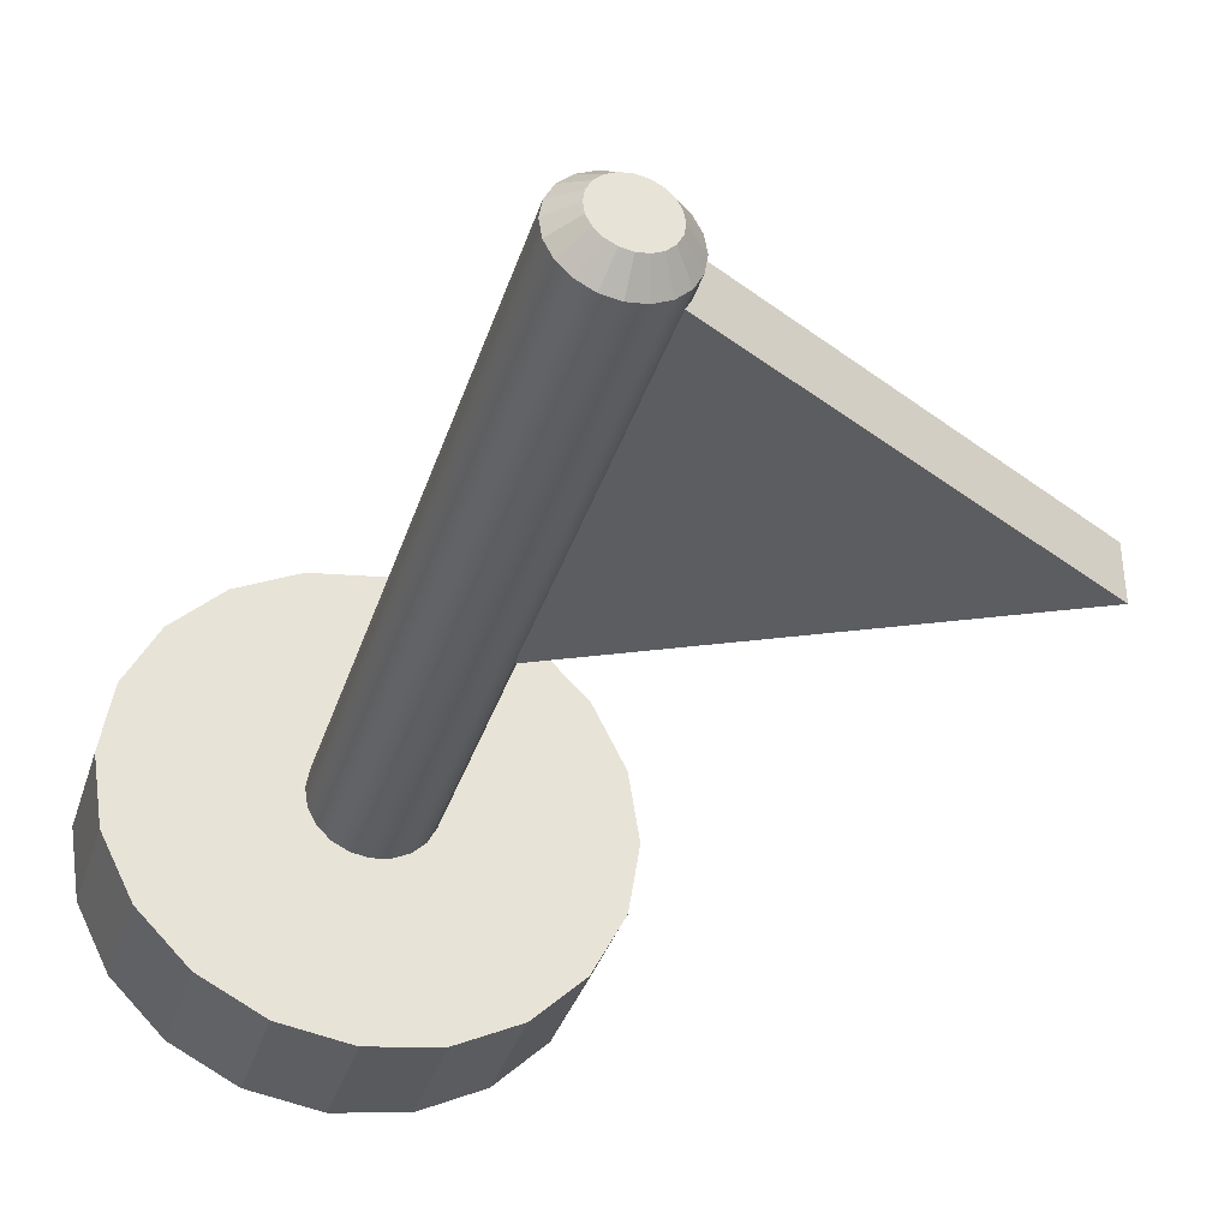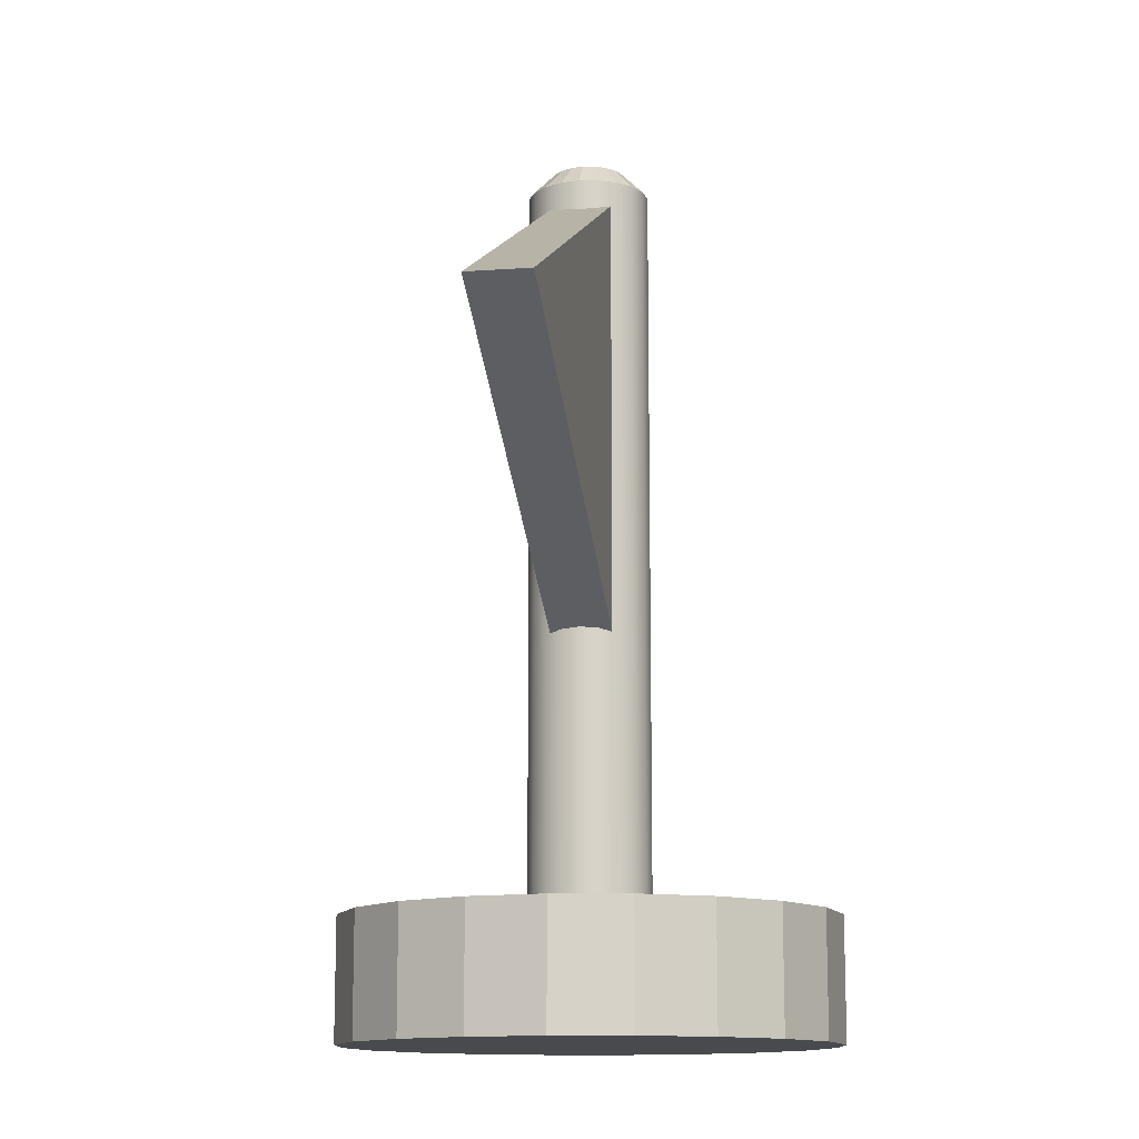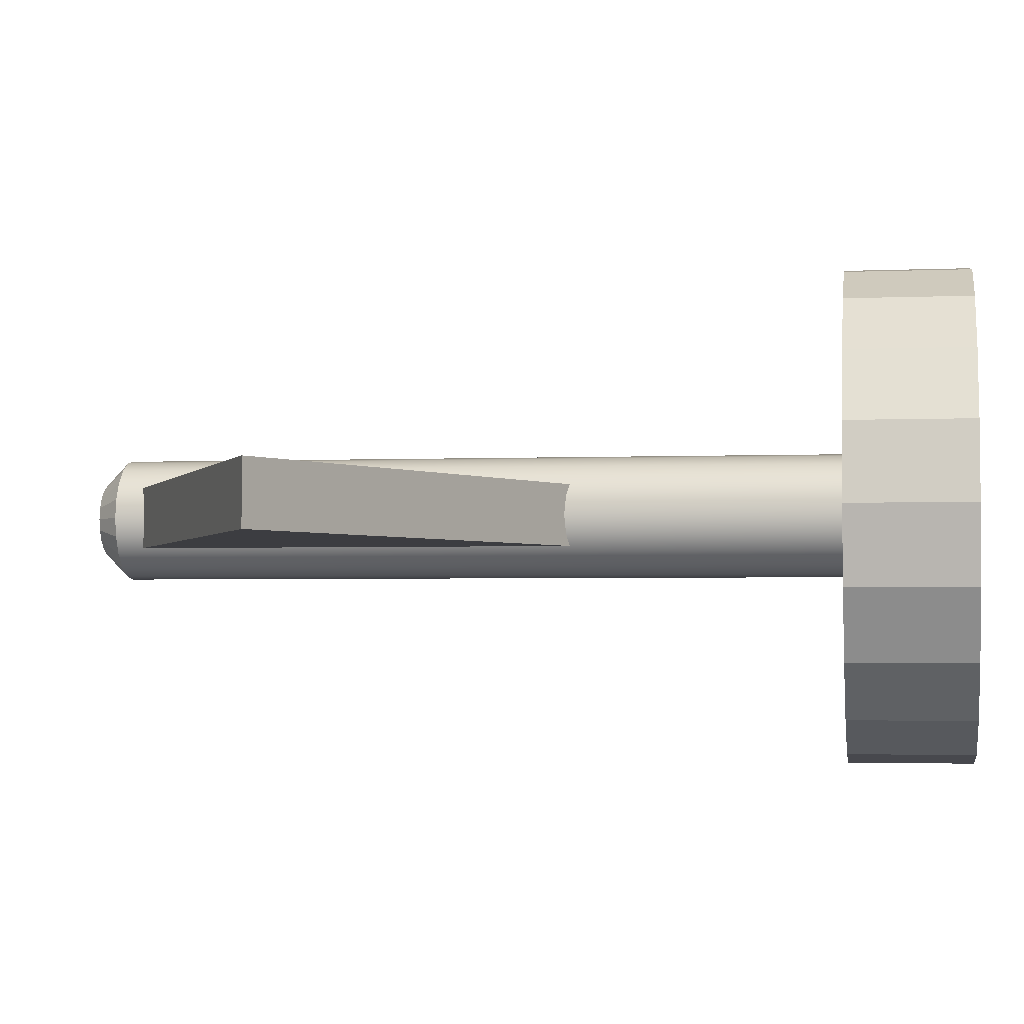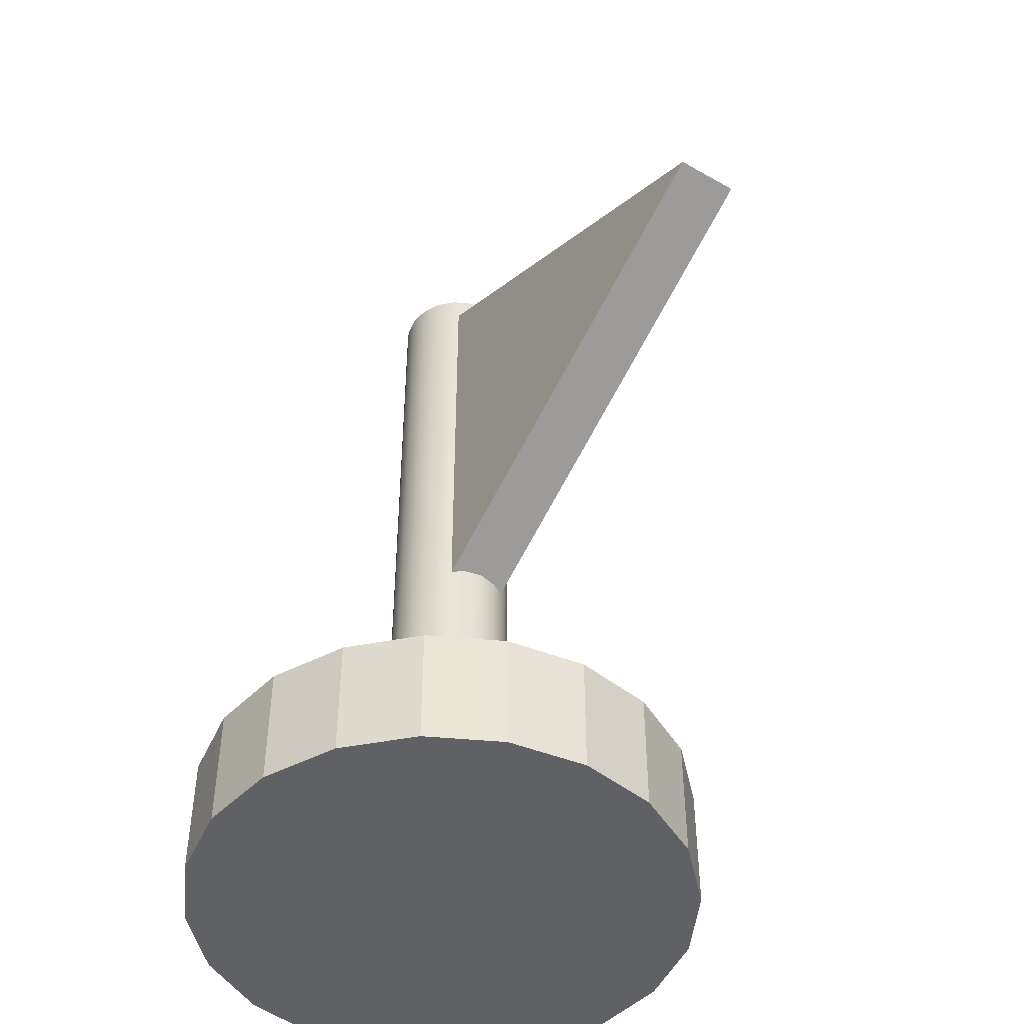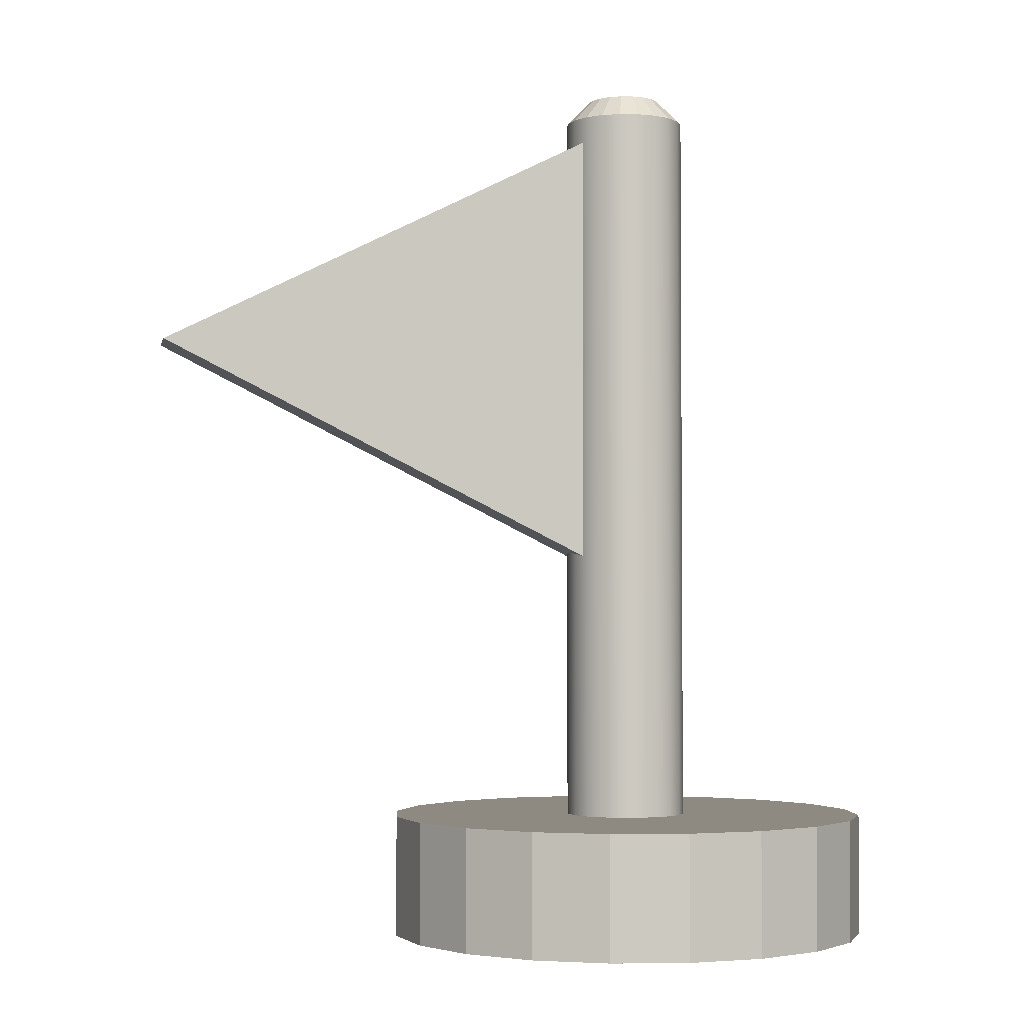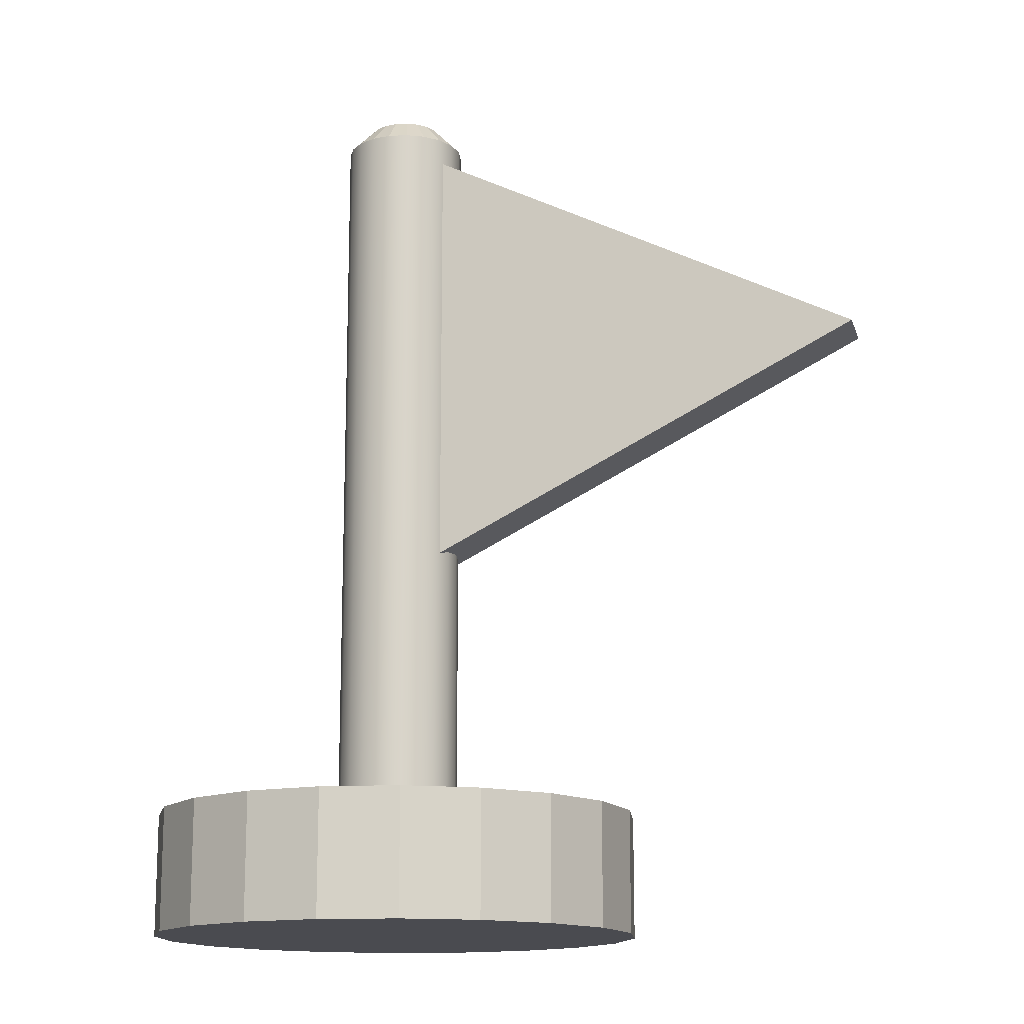
<metadata>
{"format":"obj","ext":"obj","renderer":"f3d","projection":"perspective","resolution":1024,"background":"white","views":[{"elev":-36.9,"azim":162.8,"up":"+Z"},{"elev":-12.8,"azim":-80.7,"up":"+Y"},{"elev":-2.8,"azim":-81.4,"up":"+Z"},{"elev":-47.2,"azim":-122.8,"up":"+Y"},{"elev":-2.8,"azim":-11.7,"up":"+Y"},{"elev":-14.6,"azim":-165.4,"up":"+Y"}]}
</metadata>
<code>
o EndMarker
v 0.7382 0.2 -0.3058
v 0.7382 0 -0.3058
v 0.6644 0.2 -0.4439
v 0.6644 0 -0.4439
v 0.565 0.2 -0.565
v 0.565 0 -0.565
v 0.4439 0.2 -0.6644
v 0.4439 0 -0.6644
v 0.3058 0.2 -0.7382
v 0.3058 0 -0.7382
v 0.1559 0.2 -0.7837
v 0.1559 0 -0.7837
v 0 0.2 -0.799
v 0 0 -0.799
v -0.01875 1.44 -0.05769
v -0.06066 1.44 0
v -0.05769 1.44 0.01875
v -0.04908 1.44 0.03565
v -0.03565 1.44 0.04908
v -0.01875 1.44 0.05769
v -0.8 1 0.05
v -0 0.6 0.05
v -0 1.4 0.05
v -0.8 1 -0.05
v -0 0.6 -0.05
v -0 1.4 -0.05
v 0.7837 0 -0.1559
v 0.7837 0.2 -0.1559
v 0.799 0 0
v 0.799 0.2 0
v 0.7837 0 0.1559
v 0.7837 0.2 0.1559
v 0.7382 0 0.3058
v 0.7382 0.2 0.3058
v 0.6644 0 0.4439
v 0.6644 0.2 0.4439
v 0.565 0 0.565
v 0.565 0.2 0.565
v 0.4439 0 0.6644
v 0.4439 0.2 0.6644
v 0.3058 0 0.7382
v 0.3058 0.2 0.7382
v 0.1559 0 0.7837
v 0.1559 0.2 0.7837
v 0 0 0.799
v 0 0.2 0.799
v -0.1559 0 0.7837
v -0.1559 0.2 0.7837
v -0.3058 0 0.7382
v -0.3058 0.2 0.7382
v -0.4439 0 0.6644
v -0.4439 0.2 0.6644
v -0.565 0 0.565
v -0.565 0.2 0.565
v -0.6644 0 0.4439
v -0.6644 0.2 0.4439
v -0.7382 0 0.3058
v -0.7382 0.2 0.3058
v -0.7837 0 0.1559
v -0.7837 0.2 0.1559
v -0.799 0 0
v -0.799 0.2 0
v -0.7837 0 -0.1559
v -0.7837 0.2 -0.1559
v -0.7382 0 -0.3058
v -0.7382 0.2 -0.3058
v -0.6644 0 -0.4439
v -0.6644 0.2 -0.4439
v -0.565 0 -0.565
v -0.565 0.2 -0.565
v -0.4439 0 -0.6644
v -0.4439 0.2 -0.6644
v -0.3058 0 -0.7382
v -0.3058 0.2 -0.7382
v -0.1559 0 -0.7837
v -0.1559 0.2 -0.7837
v 0.9239 0.2 -0.3827
v 0.8315 0.2 -0.5556
v 0.8315 0 -0.5556
v 0.9239 0 -0.3827
v 0.7071 0.2 -0.7071
v 0.7071 0 -0.7071
v 0.5556 0.2 -0.8315
v 0.5556 0 -0.8315
v 0.3827 0.2 -0.9239
v 0.3827 0 -0.9239
v 0.1951 0.2 -0.9808
v 0.1951 0 -0.9808
v 0 0.2 -1
v 0 0 -1
v 0.9808 0 -0.1951
v 0.9808 0.2 -0.1951
v 1 0 0
v 1 0.2 0
v 0.9808 0 0.1951
v 0.9808 0.2 0.1951
v 0.9239 0 0.3827
v 0.9239 0.2 0.3827
v 0.8315 0 0.5556
v 0.8315 0.2 0.5556
v 0.7071 0 0.7071
v 0.7071 0.2 0.7071
v 0.5556 0 0.8315
v 0.5556 0.2 0.8315
v 0.3827 0 0.9239
v 0.3827 0.2 0.9239
v 0.1951 0 0.9808
v 0.1951 0.2 0.9808
v 0 0 1
v 0 0.2 1
v -0.1951 0 0.9808
v -0.1951 0.2 0.9808
v -0.3827 0 0.9239
v -0.3827 0.2 0.9239
v -0.5556 0 0.8315
v -0.5556 0.2 0.8315
v -0.7071 0 0.7071
v -0.7071 0.2 0.7071
v -0.8315 0 0.5556
v -0.8315 0.2 0.5556
v -0.9239 0 0.3827
v -0.9239 0.2 0.3827
v -0.9808 0 0.1951
v -0.9808 0.2 0.1951
v -1 0 0
v -1 0.2 0
v -0.9808 0 -0.1951
v -0.9808 0.2 -0.1951
v -0.9239 0 -0.3827
v -0.9239 0.2 -0.3827
v -0.8315 0 -0.5556
v -0.8315 0.2 -0.5556
v -0.7071 0 -0.7071
v -0.7071 0.2 -0.7071
v -0.5556 0 -0.8315
v -0.5556 0.2 -0.8315
v -0.3827 0 -0.9239
v -0.3827 0.2 -0.9239
v -0.1951 0 -0.9808
v -0.1951 0.2 -0.9808
v -0.1236 -0 0.3804
v -0.2351 -0 0.3236
v -0.3236 -0 0.2351
v -0.3804 -0 0.1236
v -0.4 -0 0
v -0 -0 -0.4
v -0.3804 -0 -0.1236
v -0.3236 -0 -0.2351
v -0.2351 -0 -0.3236
v -0.1236 -0 -0.3804
v -0 -0 0.4
v 0.3804 -0 0.1236
v 0.3236 -0 0.2351
v 0.2351 -0 0.3236
v 0.1236 -0 0.3804
v 0.4 -0 0
v 0.1236 -0 -0.3804
v 0.2351 -0 -0.3236
v 0.3236 -0 -0.2351
v 0.3804 -0 -0.1236
v -0.3804 0.2 0.1236
v -0.3236 0.2 0.2351
v -0.2351 0.2 0.3236
v -0.1236 0.2 0.3804
v -0.4 0.2 0
v -0.1236 0.2 -0.3804
v -0.2351 0.2 -0.3236
v -0.3236 0.2 -0.2351
v -0.3804 0.2 -0.1236
v 0.4 0.2 0
v -0 0.2 -0.4
v 0.3804 0.2 -0.1236
v 0.3236 0.2 -0.2351
v 0.2351 0.2 -0.3236
v 0.1236 0.2 -0.3804
v -0 0.2 0.4
v 0.1236 0.2 0.3804
v 0.2351 0.2 0.3236
v 0.3236 0.2 0.2351
v 0.3804 0.2 0.1236
v -0 0.2 0.1
v -0.1171 0.2 0.1171
v -0.0309 0.2 0.09511
v -0.05878 0.2 0.0809
v -0.0809 0.2 0.05878
v -0.09511 0.2 0.0309
v -0.1 0.2 0
v -0.1171 0.2 -0.1171
v -0.09511 0.2 -0.0309
v -0.0809 0.2 -0.05878
v -0.05878 0.2 -0.0809
v -0.0309 0.2 -0.09511
v 0.1 0.2 0
v 0.1171 0.2 0.1171
v 0.09511 0.2 0.0309
v 0.0809 0.2 0.05878
v 0.05878 0.2 0.0809
v 0.0309 0.2 0.09511
v -0 0.2 -0.1
v 0.1171 0.2 -0.1171
v 0.0309 0.2 -0.09511
v 0.05878 0.2 -0.0809
v 0.0809 0.2 -0.05878
v 0.09511 0.2 -0.0309
v -0.1 1.4 0
v -0.09511 1.4 0.0309
v -0.0809 1.4 0.05878
v -0.05878 1.4 0.0809
v -0.0309 1.4 0.09511
v -0 1.4 -0.1
v -0.0309 1.4 -0.09511
v -0.05878 1.4 -0.0809
v -0.0809 1.4 -0.05878
v -0.09511 1.4 -0.0309
v 0.1 1.4 0
v 0.09511 1.4 -0.0309
v 0.0809 1.4 -0.05878
v 0.05878 1.4 -0.0809
v 0.0309 1.4 -0.09511
v -0 1.4 0.1
v 0.0309 1.4 0.09511
v 0.05878 1.4 0.0809
v 0.0809 1.4 0.05878
v 0.09511 1.4 0.0309
v -0.03565 1.44 -0.04908
v -0.04908 1.44 -0.03565
v -0.05769 1.44 -0.01875
v 0.05769 1.44 0.01875
v 0.04908 1.44 0.03565
v 0.03565 1.44 0.04908
v 0.01875 1.44 0.05769
v -0 1.44 0.06066
v 0.05769 1.44 -0.01875
v 0.06066 1.44 0
v 0.04908 1.44 -0.03565
v 0.03565 1.44 -0.04908
v 0.01875 1.44 -0.05769
v -0 1.44 -0.06066
f 222 231 221
f 225 232 228
f 21 22 23
f 24 26 25
f 26 21 23
f 25 23 22
f 24 22 21
f 220 183 181
f 209 184 183
f 208 185 184
f 207 186 185
f 206 187 186
f 199 211 210
f 192 212 211
f 191 213 212
f 190 214 213
f 189 205 214
f 215 195 193
f 224 196 195
f 223 197 196
f 222 198 197
f 221 181 198
f 193 216 215
f 204 217 216
f 203 218 217
f 202 219 218
f 201 210 219
f 207 17 206
f 215 228 224
f 218 235 217
f 220 20 209
f 213 225 212
f 220 231 232
f 205 17 16
f 223 228 229
f 219 236 218
f 209 19 208
f 214 226 213
f 215 233 234
f 210 15 238
f 223 230 222
f 210 237 219
f 208 18 207
f 205 227 214
f 217 233 216
f 212 15 211
f 222 230 231
f 228 234 233
f 233 235 236
f 236 237 238
f 238 15 225
f 225 226 227
f 227 16 17
f 17 18 19
f 19 20 232
f 232 231 230
f 230 229 228
f 228 233 236
f 236 238 225
f 225 227 17
f 17 19 232
f 232 230 228
f 228 236 225
f 225 17 232
f 26 24 21
f 25 26 23
f 24 25 22
f 220 209 183
f 209 208 184
f 208 207 185
f 207 206 186
f 206 205 187
f 199 192 211
f 192 191 212
f 191 190 213
f 190 189 214
f 189 187 205
f 215 224 195
f 224 223 196
f 223 222 197
f 222 221 198
f 221 220 181
f 193 204 216
f 204 203 217
f 203 202 218
f 202 201 219
f 201 199 210
f 207 18 17
f 215 234 228
f 218 236 235
f 220 232 20
f 213 226 225
f 220 221 231
f 205 206 17
f 223 224 228
f 219 237 236
f 209 20 19
f 214 227 226
f 215 216 233
f 210 211 15
f 223 229 230
f 210 238 237
f 208 19 18
f 205 16 227
f 217 235 233
f 212 225 15
f 181 176 194
f 187 165 182
f 199 171 188
f 193 170 200
f 165 161 182
f 161 162 182
f 162 163 182
f 163 164 182
f 164 176 182
f 171 166 188
f 166 167 188
f 167 168 188
f 168 169 188
f 169 165 188
f 170 172 200
f 172 173 200
f 173 174 200
f 174 175 200
f 175 171 200
f 176 177 194
f 177 178 194
f 178 179 194
f 179 180 194
f 180 170 194
f 181 183 182
f 183 184 182
f 184 185 182
f 185 186 182
f 186 187 182
f 187 189 188
f 189 190 188
f 190 191 188
f 191 192 188
f 192 199 188
f 193 195 194
f 195 196 194
f 196 197 194
f 197 198 194
f 198 181 194
f 199 201 200
f 201 202 200
f 202 203 200
f 203 204 200
f 204 193 200
f 181 182 176
f 187 188 165
f 199 200 171
f 193 194 170
f 176 141 151
f 164 142 141
f 163 143 142
f 162 144 143
f 161 145 144
f 146 166 171
f 150 167 166
f 149 168 167
f 148 169 168
f 147 165 169
f 156 172 170
f 160 173 172
f 159 174 173
f 158 175 174
f 157 171 175
f 151 177 176
f 155 178 177
f 154 179 178
f 153 180 179
f 152 170 180
f 158 151 144
f 176 164 141
f 164 163 142
f 163 162 143
f 162 161 144
f 161 165 145
f 146 150 166
f 150 149 167
f 149 148 168
f 148 147 169
f 147 145 165
f 156 160 172
f 160 159 173
f 159 158 174
f 158 157 175
f 157 146 171
f 151 155 177
f 155 154 178
f 154 153 179
f 153 152 180
f 152 156 170
f 144 145 147
f 147 148 149
f 149 150 146
f 146 157 158
f 158 159 160
f 160 156 152
f 152 153 154
f 154 155 151
f 151 141 142
f 142 143 144
f 144 147 149
f 149 146 158
f 158 160 152
f 152 154 151
f 151 142 144
f 144 149 158
f 158 152 151

</code>
